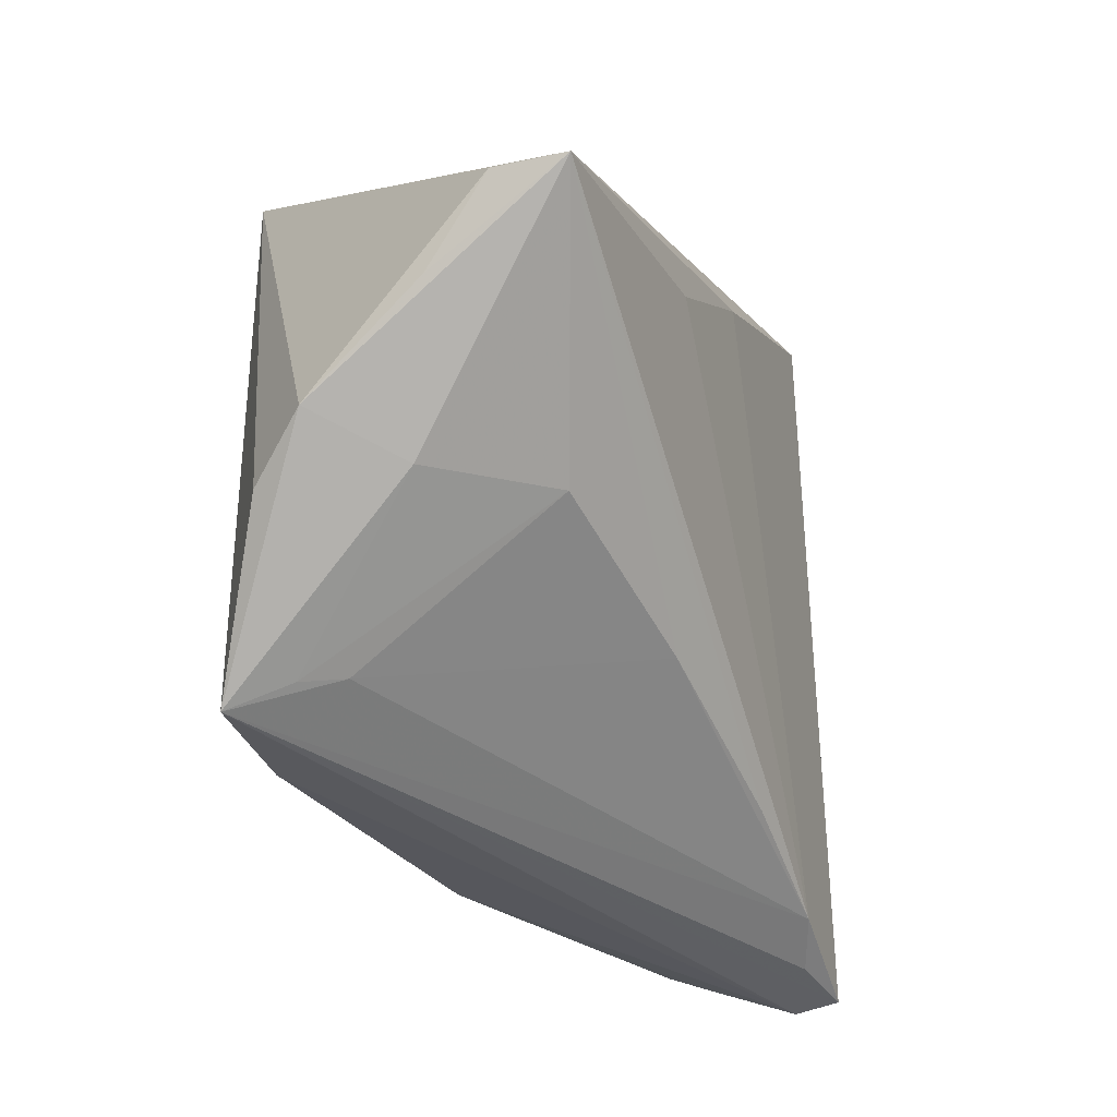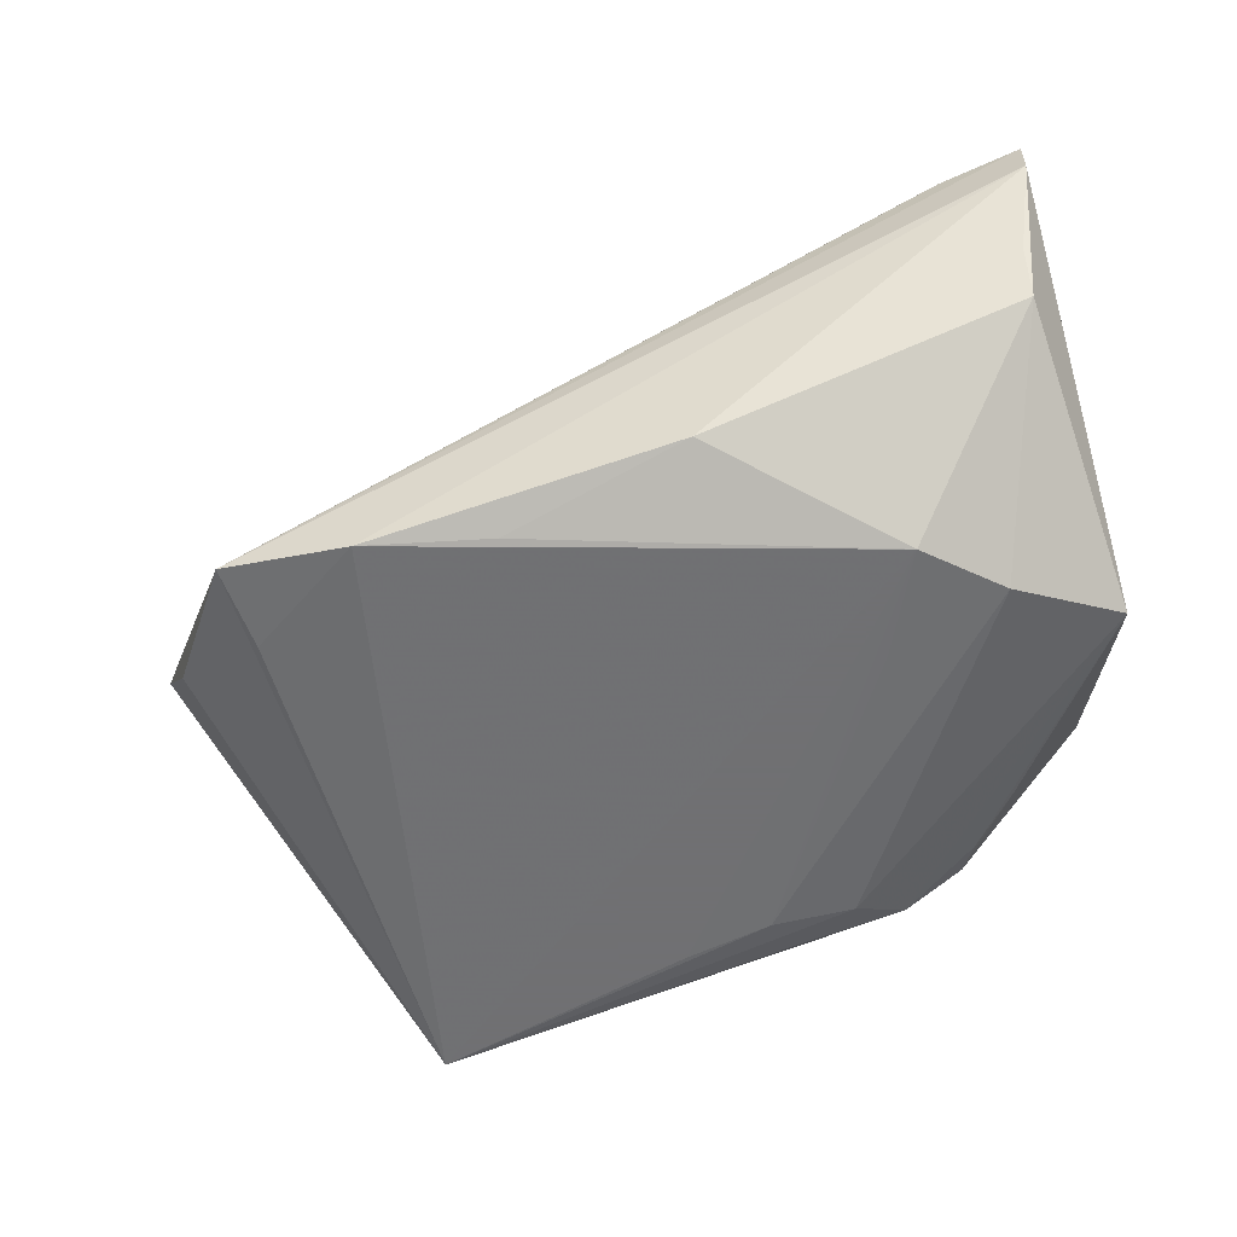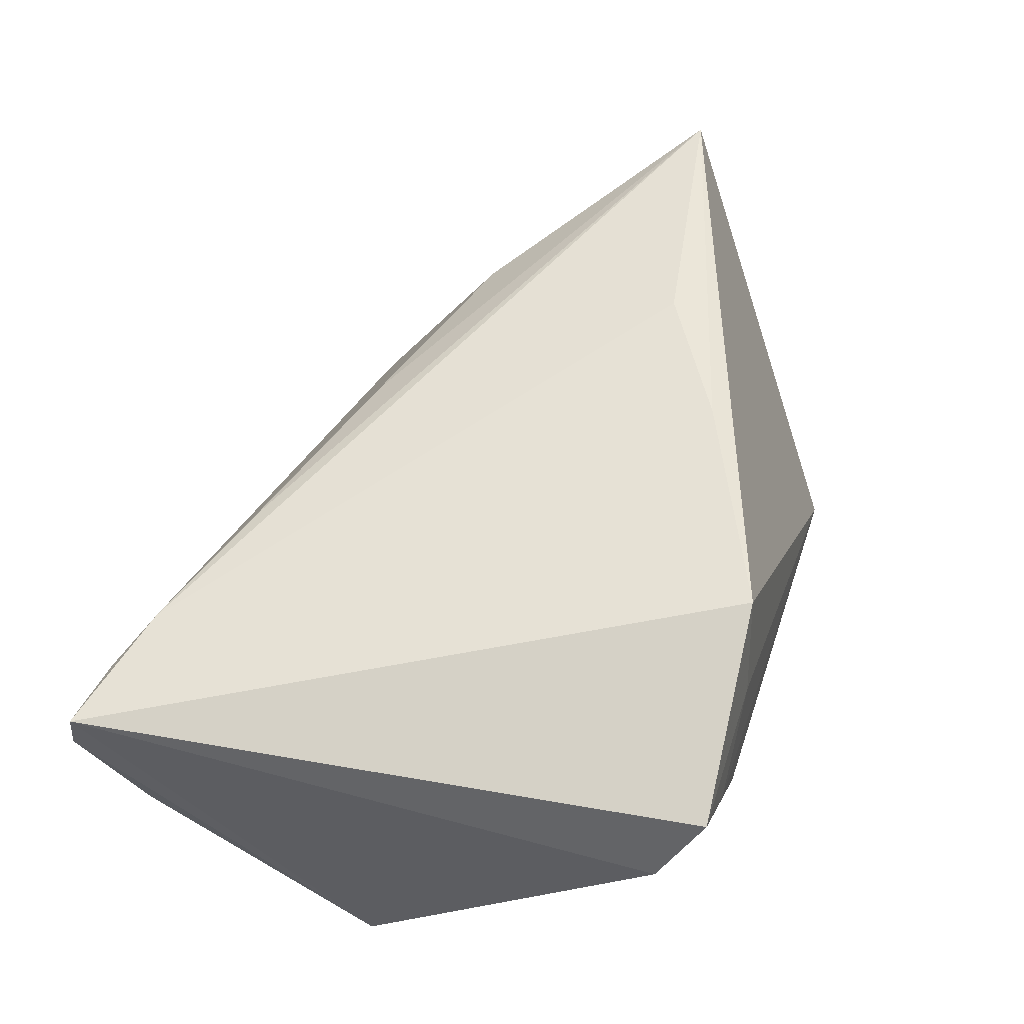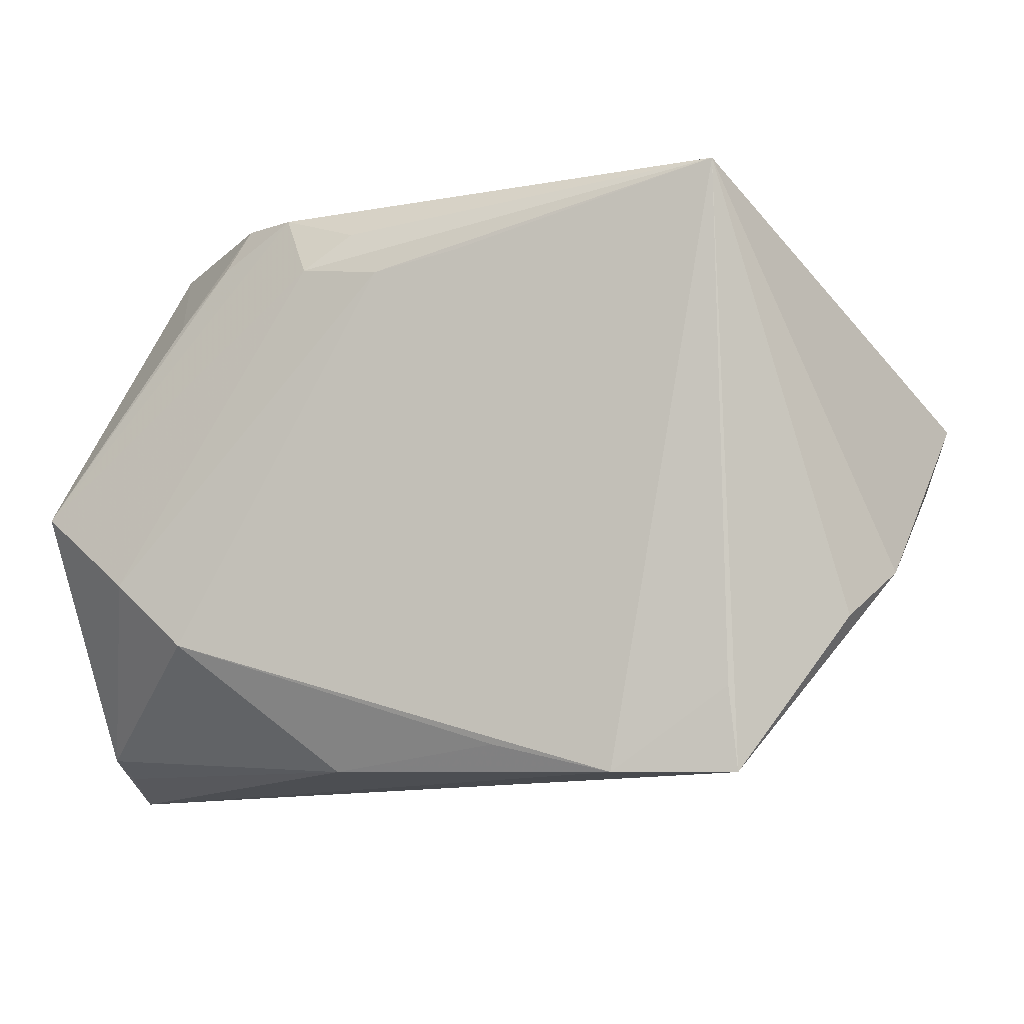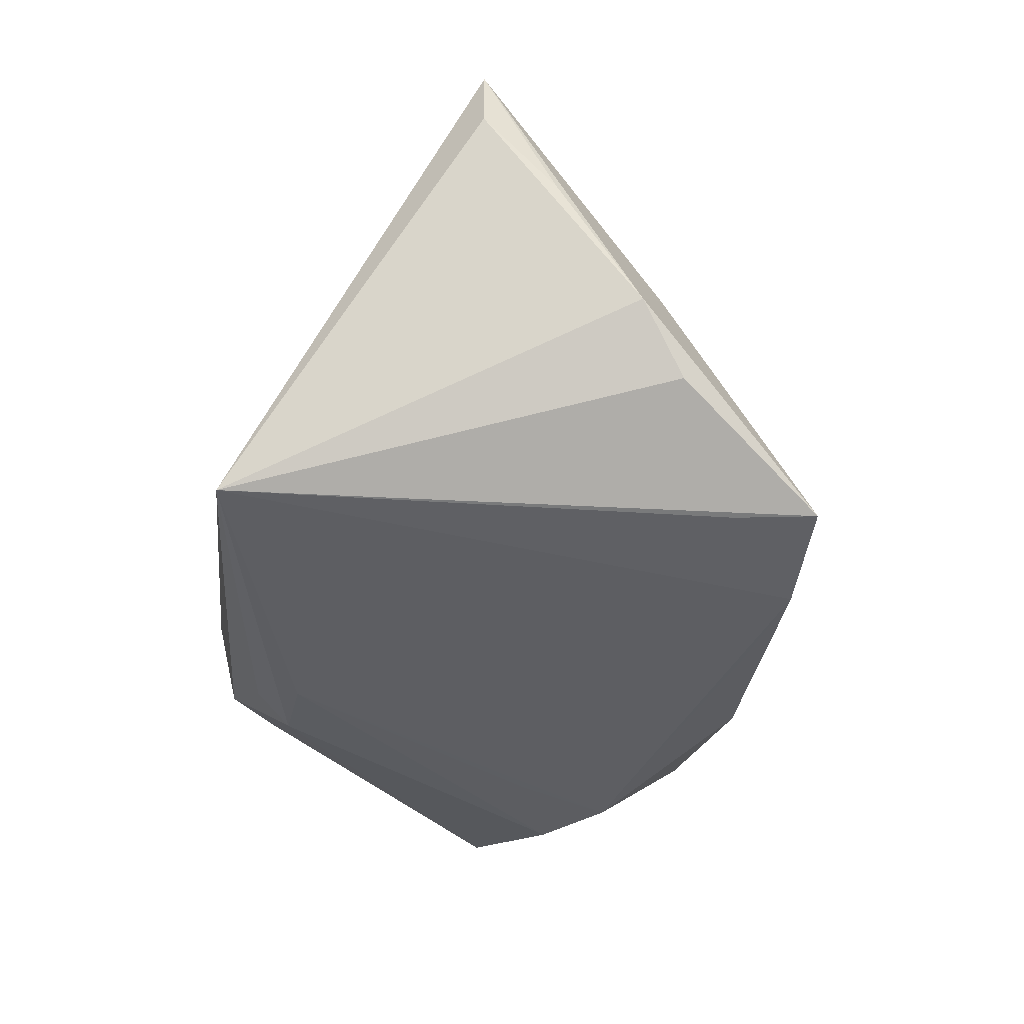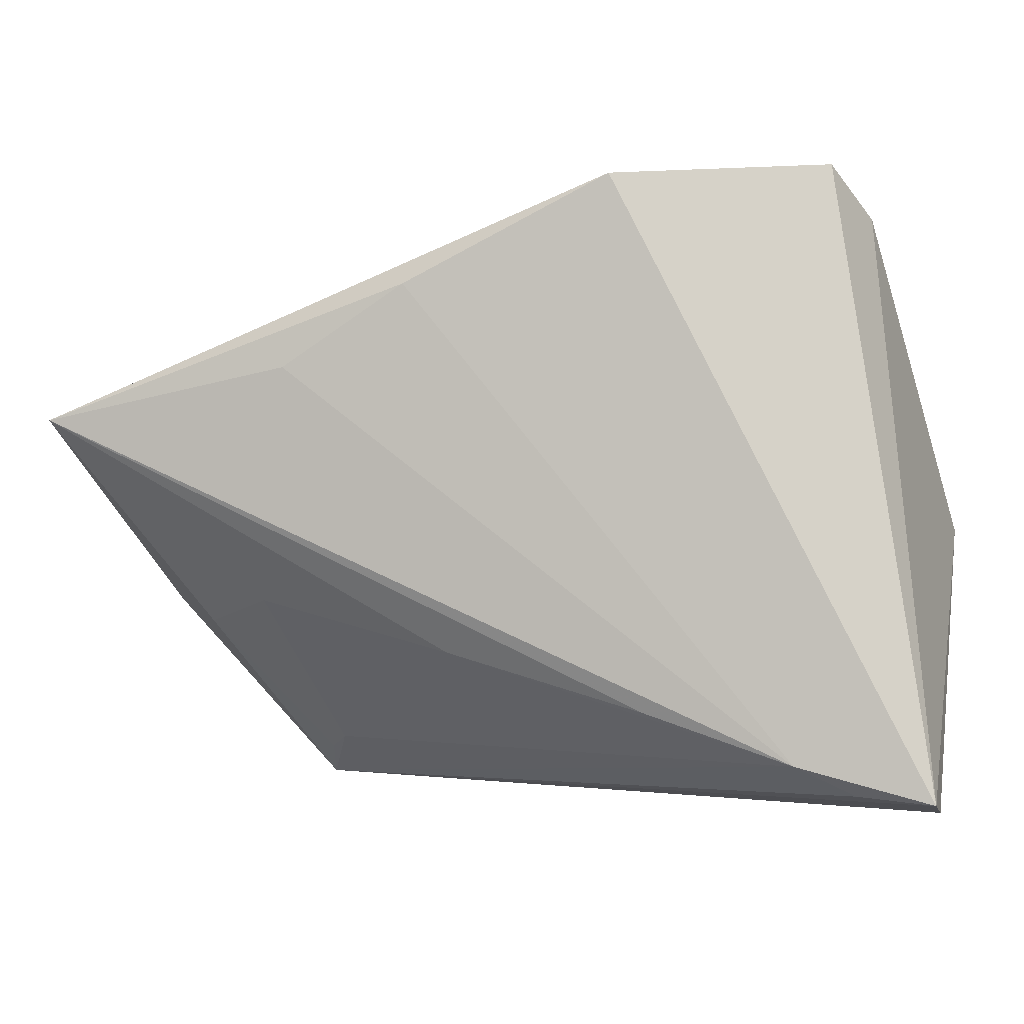
<metadata>
{"format":"obj","ext":"obj","renderer":"f3d","projection":"perspective","resolution":1024,"background":"white","views":[{"elev":-32.8,"azim":-66.1,"up":"+Y"},{"elev":-55.0,"azim":15.0,"up":"+Z"},{"elev":56.0,"azim":108.0,"up":"+Z"},{"elev":-4.8,"azim":-164.7,"up":"+Y"},{"elev":-38.8,"azim":-97.4,"up":"+Z"},{"elev":-8.5,"azim":16.6,"up":"+Y"}]}
</metadata>
<code>
v -0.0557 -0.01004 -0.007594
v 0.04407 0.02589 -0.01815
v -0.03607 -0.02517 -0.02714
v 0.03229 0.04356 -0.002891
v -0.04585 -0.01472 0.0022
v 0.02205 0.03145 -0.02746
v 0.02164 0.04079 0.02764
v -0.007001 0.02755 0.02855
v -0.0321 -0.01351 0.01556
v 0.06115 -0.04277 0.01616
v 0.06115 -0.00191 -0.02423
v 0.03778 0.034 -0.01736
v 0.02739 0.04017 -0.01978
v 0.01145 0.03048 -0.02851
v 0.03349 -0.006134 -0.0285
v 0.04976 0.04285 0.01634
v 0.05378 0.03757 0.006358
v -0.05849 0.001546 0.009258
v -0.03477 0.04315 -0.02855
v -0.03441 -0.0327 -0.01831
v 0.06104 -0.04356 0.009788
v -0.003967 -0.02179 0.01792
v 0.04331 -0.03769 0.01811
v -0.03717 -0.03624 -0.02661
v 0.05821 -0.03626 -0.008081
v 0.0245 0.04323 -0.008715
v -0.06004 0.01167 0.02811
v 0.05088 -0.04149 0.01477
v -0.0245 0.0171 0.02828
v 0.05837 -0.03911 -0.001831
v 0.03525 0.0402 -0.01433
v -0.06115 0.01178 0.01848
v 0.04867 -0.0115 -0.02804
v 0.01572 0.03631 -0.02612
v -0.02089 -0.03633 -0.02844
v -0.0307 -0.03146 -0.01334
v 7.65e-05 0.03297 -0.02855
v 0.01836 -0.03693 -0.02277
v -0.004936 -0.03291 -0.0281
v 0.02354 -0.0305 0.0188
v 0.03956 -0.01978 -0.02855
v 0.02684 0.04271 0.0138
v -0.05043 -0.01606 -0.01616
v 0.04087 0.04336 0.008106
f 27 19 32
f 7 19 27
f 32 19 1
f 19 24 43
f 43 1 19
f 24 1 43
f 18 27 32
f 32 1 18
f 18 1 27
f 10 7 23
f 23 29 27
f 7 27 8
f 27 29 8
f 8 23 7
f 29 23 8
f 5 9 27
f 5 1 24
f 27 1 5
f 16 7 10
f 10 24 21
f 21 11 10
f 19 41 35
f 35 21 24
f 38 21 35
f 40 23 27
f 28 24 10
f 10 23 28
f 28 23 24
f 24 23 36
f 34 6 19
f 19 6 14
f 33 6 11
f 33 14 6
f 4 16 31
f 4 26 19
f 31 16 17
f 10 11 17
f 17 16 10
f 42 19 7
f 7 16 42
f 38 41 25
f 41 33 25
f 11 21 25
f 25 33 11
f 3 24 19
f 19 35 3
f 3 35 24
f 39 41 38
f 38 35 39
f 39 35 41
f 24 36 20
f 20 36 9
f 20 5 24
f 9 5 20
f 9 36 22
f 22 36 23
f 23 40 22
f 27 9 22
f 22 40 27
f 11 12 2
f 2 12 31
f 2 17 11
f 31 17 2
f 31 12 13
f 6 34 13
f 11 6 13
f 13 12 11
f 13 34 19
f 19 26 13
f 13 4 31
f 26 4 13
f 37 41 19
f 19 14 37
f 37 14 41
f 41 14 15
f 15 33 41
f 14 33 15
f 16 4 44
f 44 42 16
f 44 4 19
f 19 42 44
f 30 21 38
f 38 25 30
f 30 25 21

</code>
